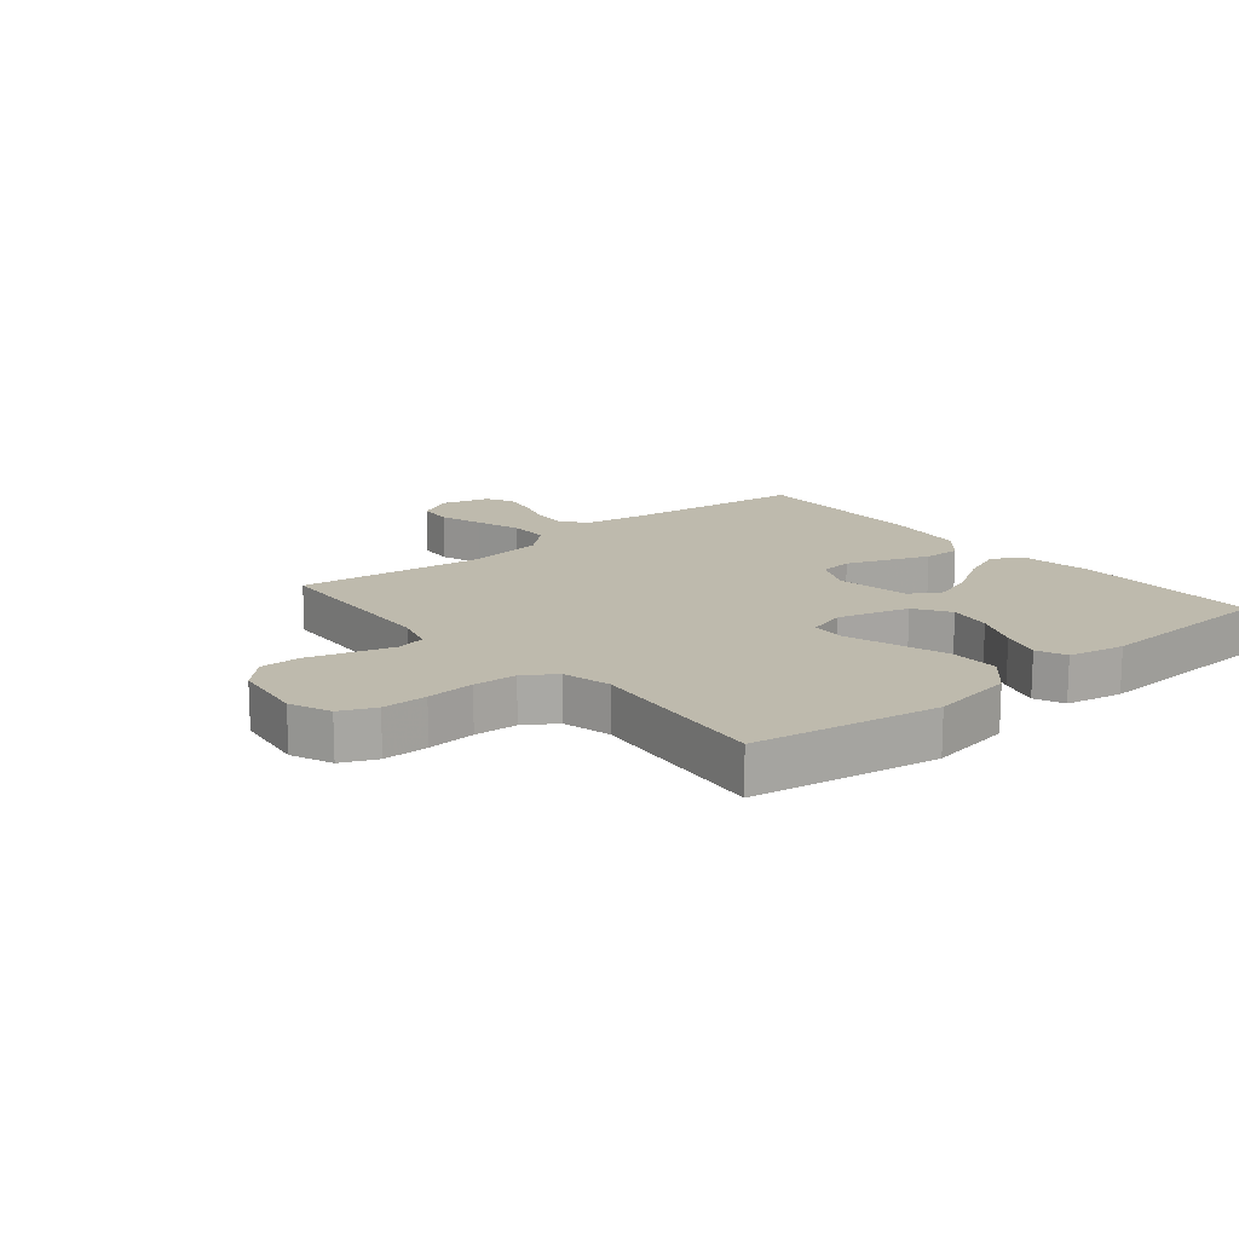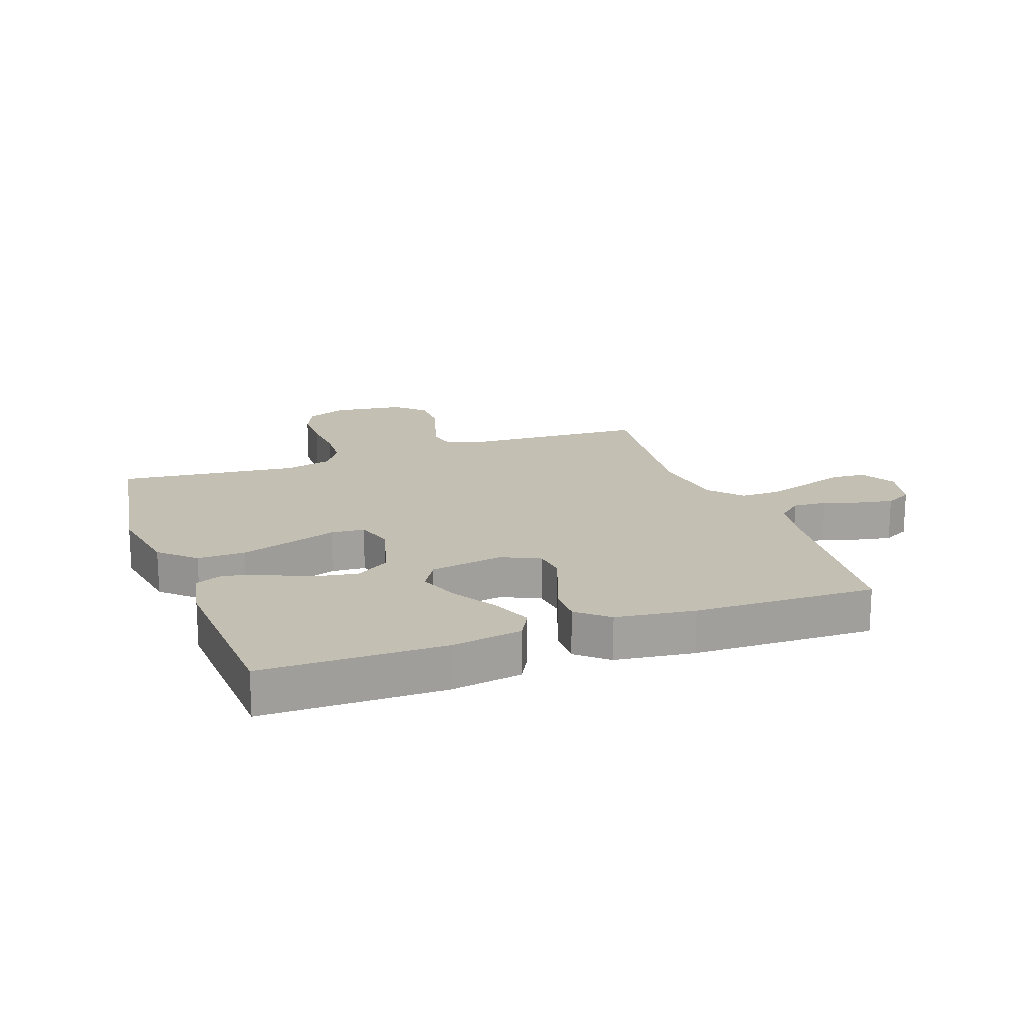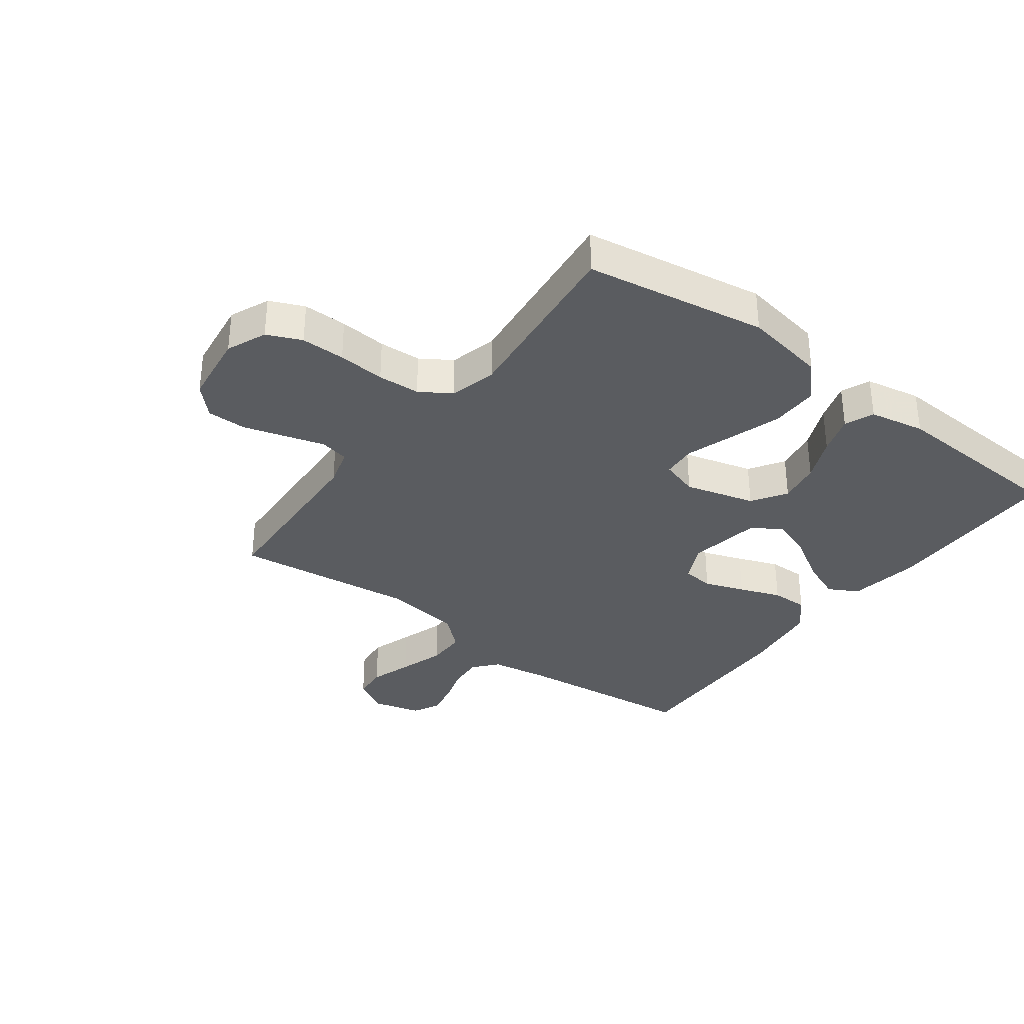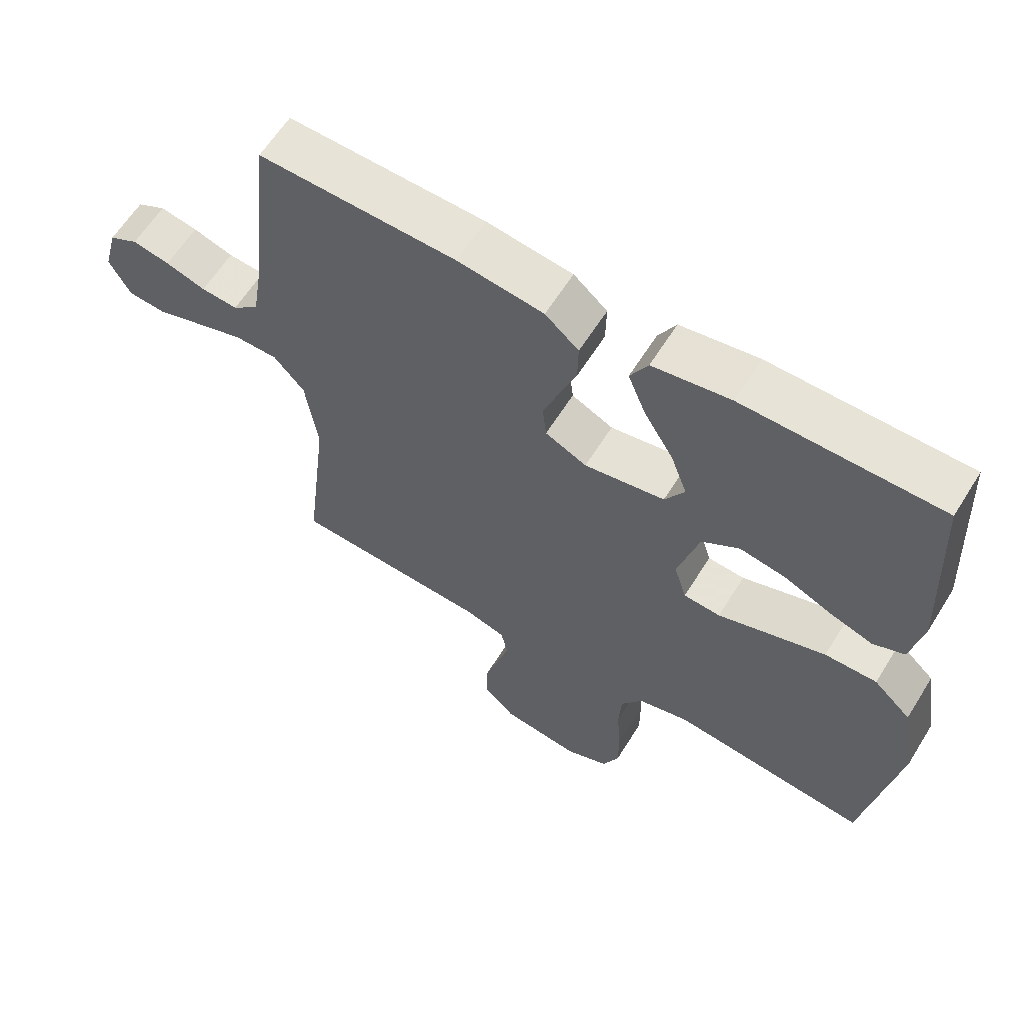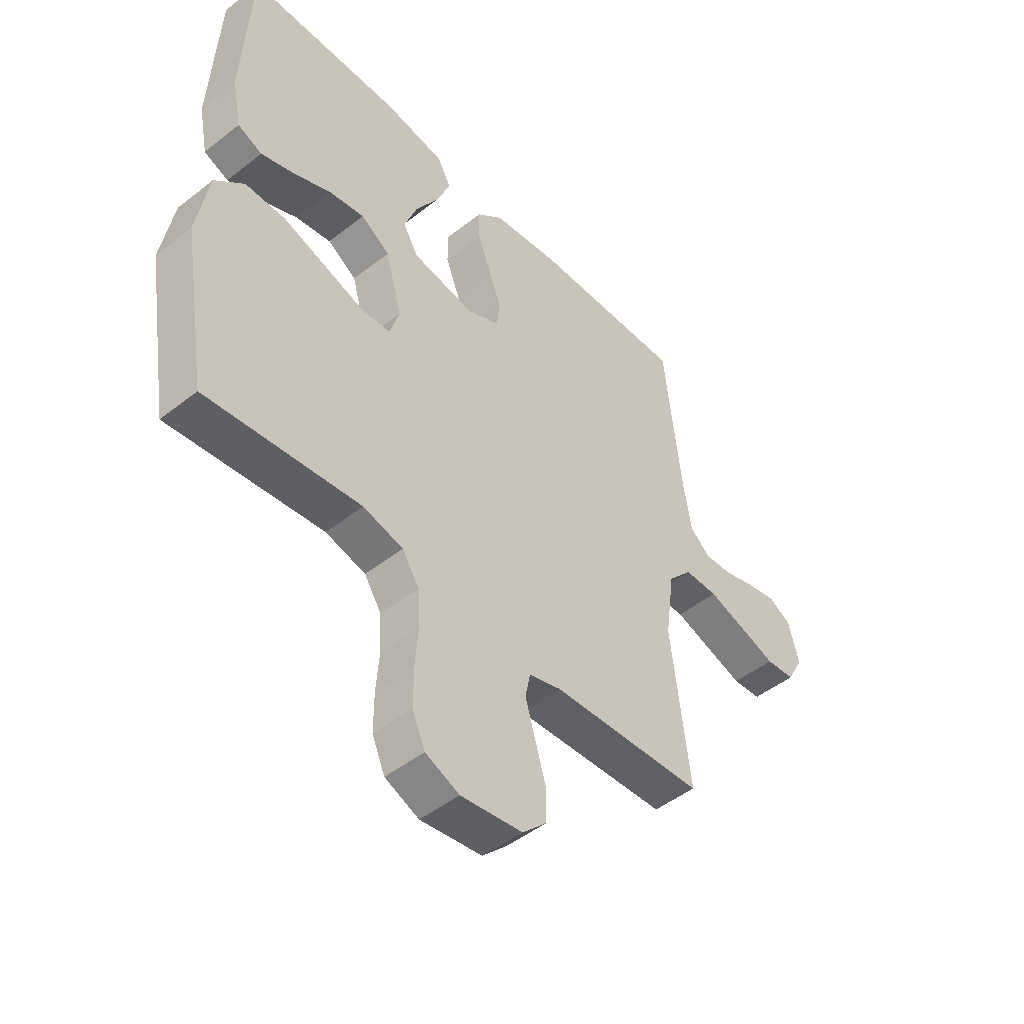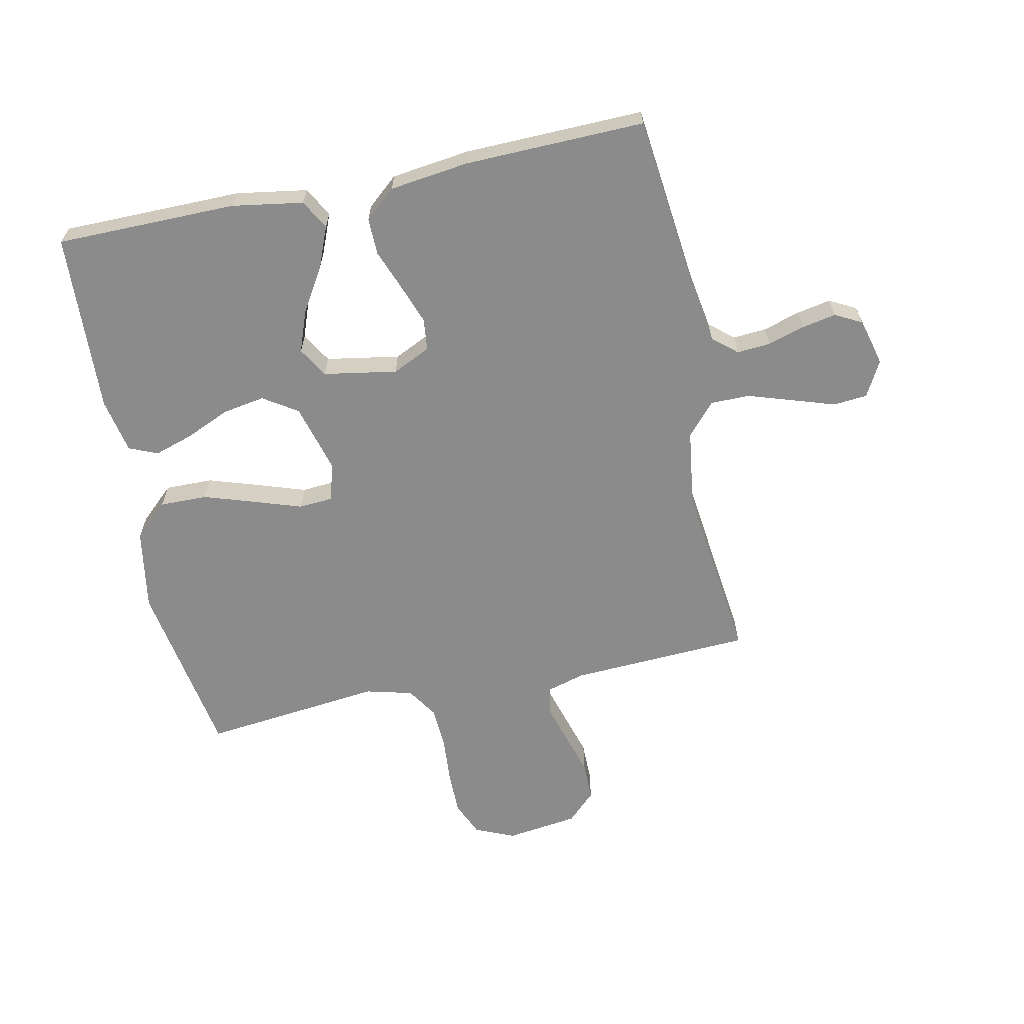
<metadata>
{"format":"obj","ext":"obj","renderer":"f3d","projection":"perspective","resolution":1024,"background":"white","views":[{"elev":15.4,"azim":-129.6,"up":"+Y"},{"elev":17.8,"azim":-19.9,"up":"+Y"},{"elev":-34.3,"azim":-126.9,"up":"+Y"},{"elev":61.7,"azim":-148.2,"up":"+Z"},{"elev":-47.9,"azim":-48.6,"up":"+Z"},{"elev":-63.8,"azim":11.8,"up":"+Y"}]}
</metadata>
<code>
v 0.5 0.07 0.5
v 0.533 0.07 0.2
v 0.549 0.07 0.102
v 0.589 0.07 0.068
v 0.645 0.07 0.072
v 0.706 0.07 0.091
v 0.763 0.07 0.102
v 0.807 0.07 0.079
v 0.828 0.07 0
v 0.796 0.07 -0.059
v 0.739 0.07 -0.064
v 0.669 0.07 -0.041
v 0.595 0.07 -0.017
v 0.529 0.07 -0.017
v 0.482 0.07 -0.07
v 0.464 0.07 -0.2
v 0.5 0.07 -0.5
v 0.2 0.07 -0.515
v 0.137 0.07 -0.533
v 0.127 0.07 -0.581
v 0.146 0.07 -0.646
v 0.167 0.07 -0.717
v 0.167 0.07 -0.782
v 0.12 0.07 -0.828
v 0 0.07 -0.844
v -0.066 0.07 -0.816
v -0.091 0.07 -0.759
v -0.091 0.07 -0.686
v -0.085 0.07 -0.608
v -0.089 0.07 -0.538
v -0.122 0.07 -0.487
v -0.2 0.07 -0.467
v -0.5 0.07 -0.5
v -0.55 0.07 -0.2
v -0.527 0.07 -0.064
v -0.47 0.07 -0.011
v -0.391 0.07 -0.012
v -0.305 0.07 -0.04
v -0.227 0.07 -0.066
v -0.171 0.07 -0.062
v -0.152 0.07 0
v -0.184 0.07 0.116
v -0.241 0.07 0.153
v -0.311 0.07 0.141
v -0.384 0.07 0.109
v -0.449 0.07 0.088
v -0.497 0.07 0.108
v -0.515 0.07 0.2
v -0.5 0.07 0.5
v -0.2 0.07 0.502
v -0.082 0.07 0.483
v -0.055 0.07 0.434
v -0.082 0.07 0.367
v -0.127 0.07 0.293
v -0.152 0.07 0.225
v -0.122 0.07 0.175
v 0 0.07 0.154
v 0.063 0.07 0.184
v 0.069 0.07 0.237
v 0.045 0.07 0.303
v 0.019 0.07 0.371
v 0.018 0.07 0.432
v 0.069 0.07 0.476
v 0.2 0.07 0.493
v 0.5 0 0.5
v 0.533 0 0.2
v 0.549 0 0.102
v 0.589 0 0.068
v 0.645 0 0.072
v 0.706 0 0.091
v 0.763 0 0.102
v 0.807 0 0.079
v 0.828 0 0
v 0.796 0 -0.059
v 0.739 0 -0.064
v 0.669 0 -0.041
v 0.595 0 -0.017
v 0.529 0 -0.017
v 0.482 0 -0.07
v 0.464 0 -0.2
v 0.5 0 -0.5
v 0.2 0 -0.515
v 0.137 0 -0.533
v 0.127 0 -0.581
v 0.146 0 -0.646
v 0.167 0 -0.717
v 0.167 0 -0.782
v 0.12 0 -0.828
v 0 0 -0.844
v -0.066 0 -0.816
v -0.091 0 -0.759
v -0.091 0 -0.686
v -0.085 0 -0.608
v -0.089 0 -0.538
v -0.122 0 -0.487
v -0.2 0 -0.467
v -0.5 0 -0.5
v -0.55 0 -0.2
v -0.527 0 -0.064
v -0.47 0 -0.011
v -0.391 0 -0.012
v -0.305 0 -0.04
v -0.227 0 -0.066
v -0.171 0 -0.062
v -0.152 0 0
v -0.184 0 0.116
v -0.241 0 0.153
v -0.311 0 0.141
v -0.384 0 0.109
v -0.449 0 0.088
v -0.497 0 0.108
v -0.515 0 0.2
v -0.5 0 0.5
v -0.2 0 0.502
v -0.082 0 0.483
v -0.055 0 0.434
v -0.082 0 0.367
v -0.127 0 0.293
v -0.152 0 0.225
v -0.122 0 0.175
v 0 0 0.154
v 0.063 0 0.184
v 0.069 0 0.237
v 0.045 0 0.303
v 0.019 0 0.371
v 0.018 0 0.432
v 0.069 0 0.476
v 0.2 0 0.493
f 64 1 2
f 63 64 2
f 62 63 2
f 61 62 2
f 60 61 2
f 59 60 2 3
f 58 59 3 4
f 57 58 4
f 52 53 54
f 51 52 54
f 50 51 54
f 49 50 54
f 48 49 54
f 47 48 54
f 46 47 54
f 45 46 54
f 44 45 54
f 43 44 54 55
f 42 43 55 56
f 37 38 39
f 36 37 39
f 35 36 39
f 34 35 39
f 33 34 39
f 32 33 39
f 31 32 39 40
f 30 31 40 41
f 27 28 29
f 26 27 29
f 25 26 29
f 24 25 29
f 23 24 29
f 22 23 29
f 21 22 29
f 20 21 29 30
f 19 20 30 41
f 16 17 18
f 42 56 57
f 41 42 57
f 19 41 57
f 18 19 57
f 16 18 57
f 15 16 57
f 10 11 12
f 9 10 12
f 8 9 12
f 7 8 12
f 6 7 12
f 5 6 12
f 4 5 12 13
f 14 15 57 4
f 4 13 14
f 66 65 128
f 66 128 127
f 66 127 126
f 66 126 125
f 66 125 124
f 67 66 124 123
f 68 67 123 122
f 68 122 121
f 118 117 116
f 118 116 115
f 118 115 114
f 118 114 113
f 118 113 112
f 118 112 111
f 118 111 110
f 118 110 109
f 118 109 108
f 119 118 108 107
f 120 119 107 106
f 103 102 101
f 103 101 100
f 103 100 99
f 103 99 98
f 103 98 97
f 103 97 96
f 104 103 96 95
f 105 104 95 94
f 93 92 91
f 93 91 90
f 93 90 89
f 93 89 88
f 93 88 87
f 93 87 86
f 93 86 85
f 94 93 85 84
f 105 94 84 83
f 82 81 80
f 121 120 106
f 121 106 105
f 121 105 83
f 121 83 82
f 121 82 80
f 121 80 79
f 76 75 74
f 76 74 73
f 76 73 72
f 76 72 71
f 76 71 70
f 76 70 69
f 77 76 69 68
f 68 121 79 78
f 78 77 68
f 1 65 66 2
f 2 66 67 3
f 3 67 68 4
f 4 68 69 5
f 5 69 70 6
f 6 70 71 7
f 7 71 72 8
f 8 72 73 9
f 9 73 74 10
f 10 74 75 11
f 11 75 76 12
f 12 76 77 13
f 13 77 78 14
f 14 78 79 15
f 15 79 80 16
f 16 80 81 17
f 17 81 82 18
f 18 82 83 19
f 19 83 84 20
f 20 84 85 21
f 21 85 86 22
f 22 86 87 23
f 23 87 88 24
f 24 88 89 25
f 25 89 90 26
f 26 90 91 27
f 27 91 92 28
f 28 92 93 29
f 29 93 94 30
f 30 94 95 31
f 31 95 96 32
f 32 96 97 33
f 33 97 98 34
f 34 98 99 35
f 35 99 100 36
f 36 100 101 37
f 37 101 102 38
f 38 102 103 39
f 39 103 104 40
f 40 104 105 41
f 41 105 106 42
f 42 106 107 43
f 43 107 108 44
f 44 108 109 45
f 45 109 110 46
f 46 110 111 47
f 47 111 112 48
f 48 112 113 49
f 49 113 114 50
f 50 114 115 51
f 51 115 116 52
f 52 116 117 53
f 53 117 118 54
f 54 118 119 55
f 55 119 120 56
f 56 120 121 57
f 57 121 122 58
f 58 122 123 59
f 59 123 124 60
f 60 124 125 61
f 61 125 126 62
f 62 126 127 63
f 63 127 128 64
f 64 128 65 1

</code>
